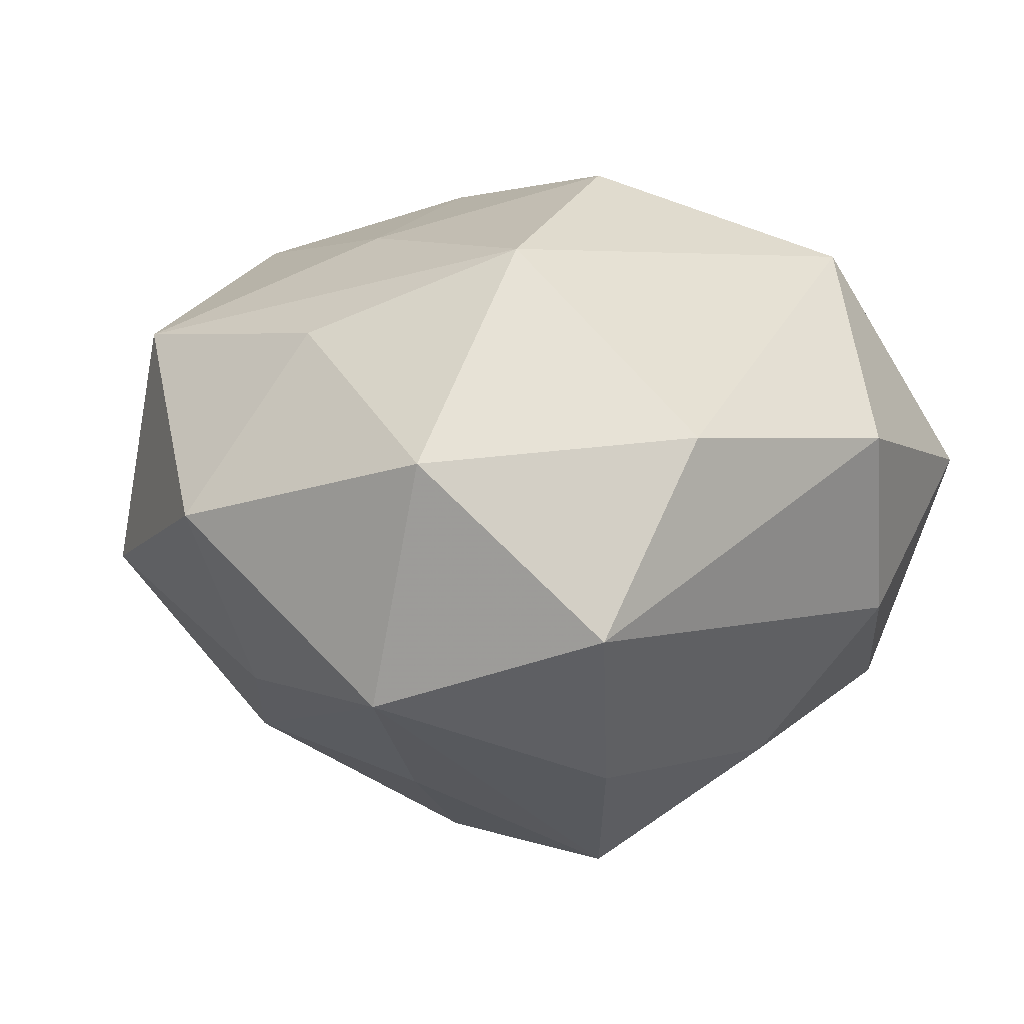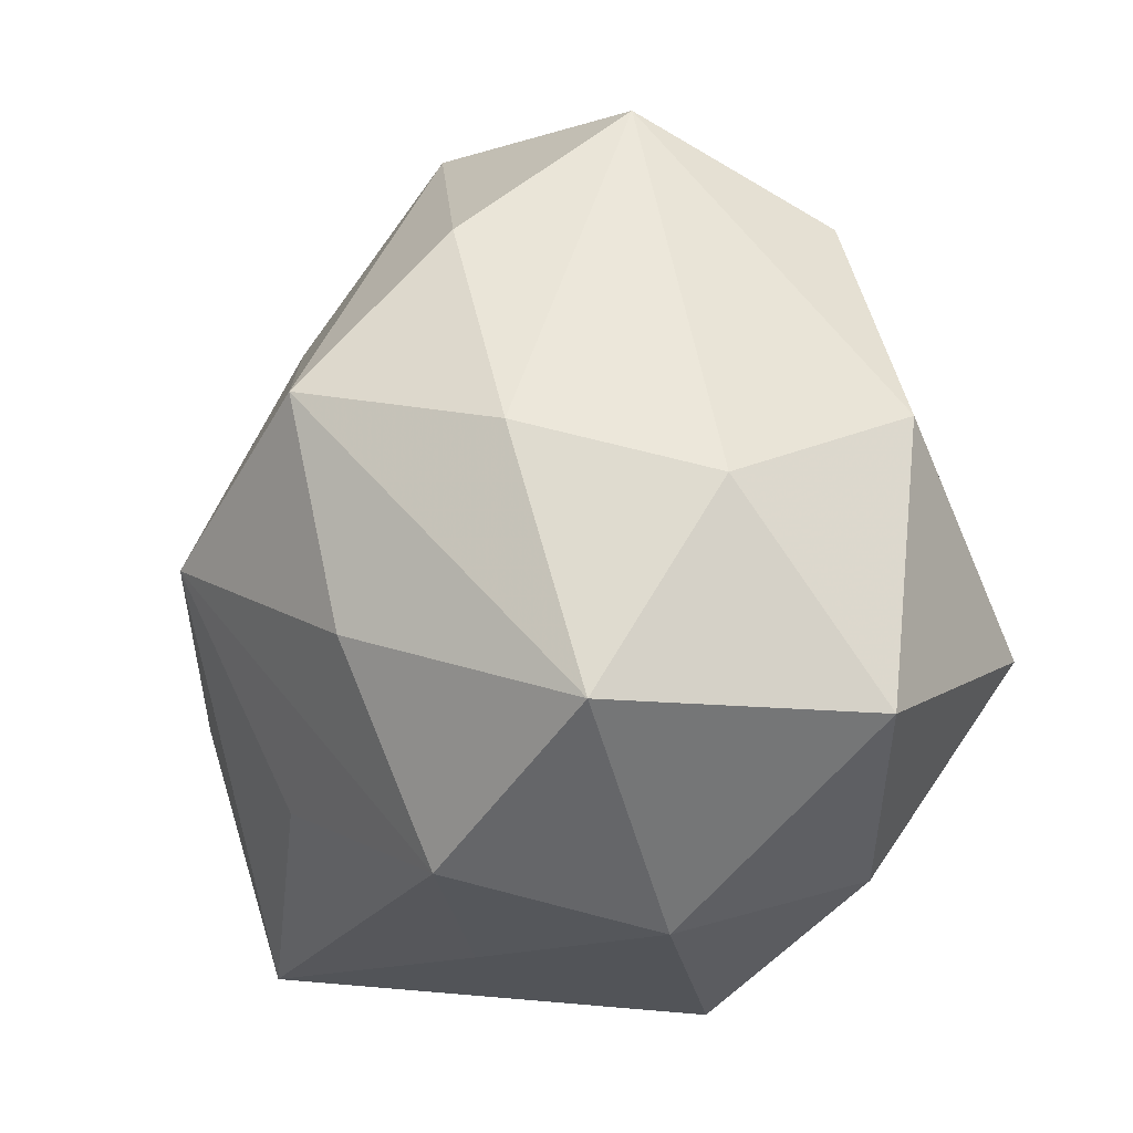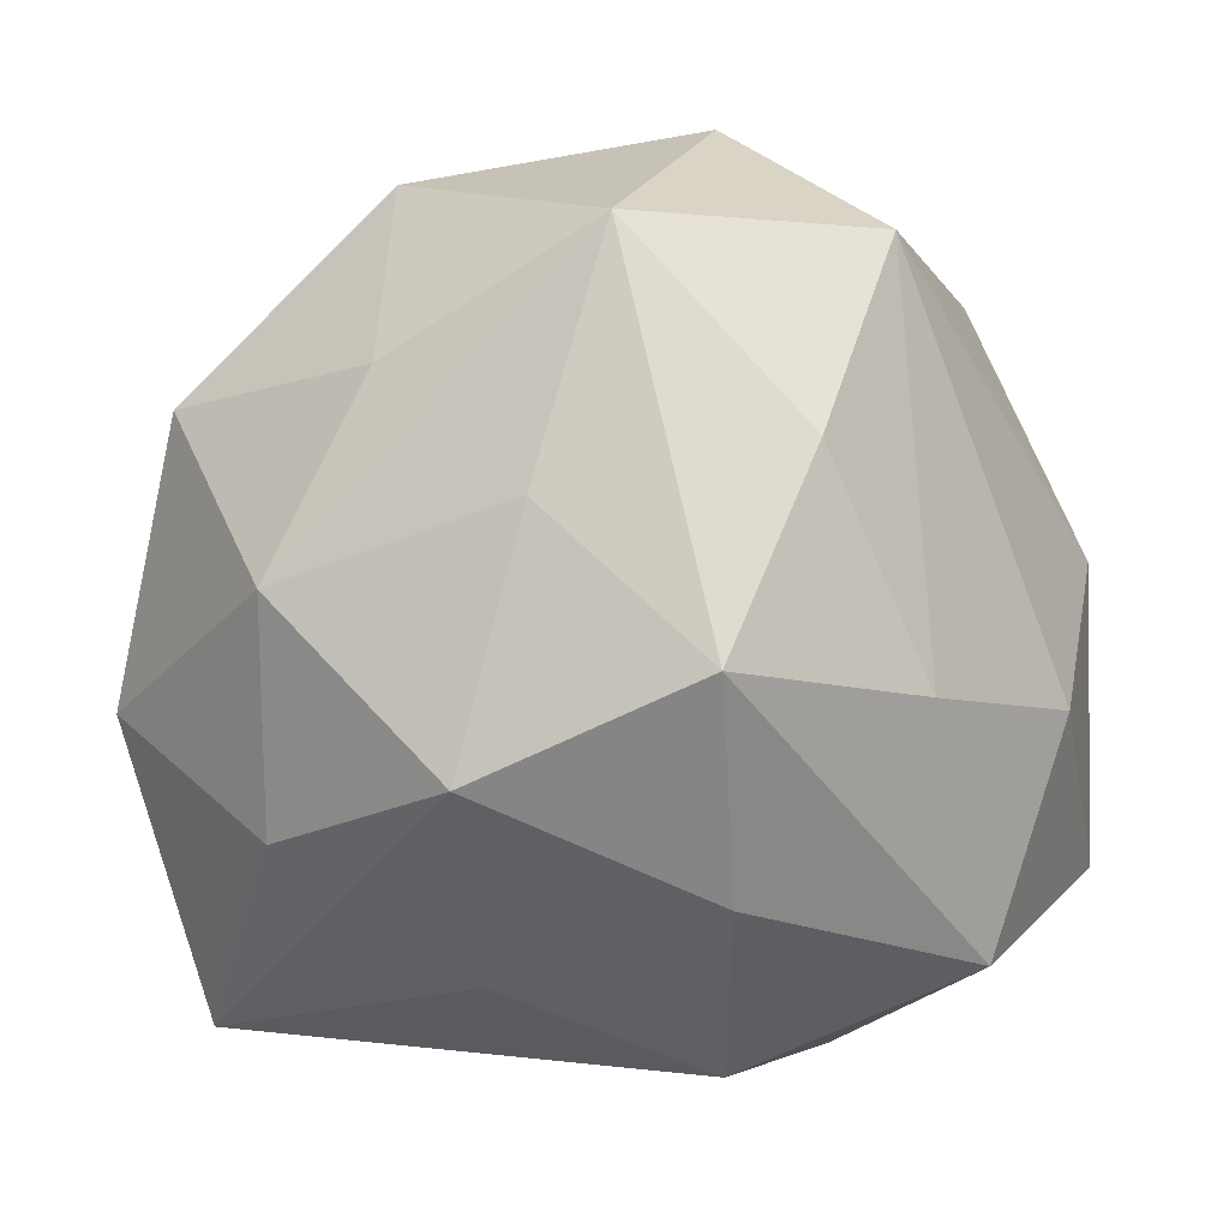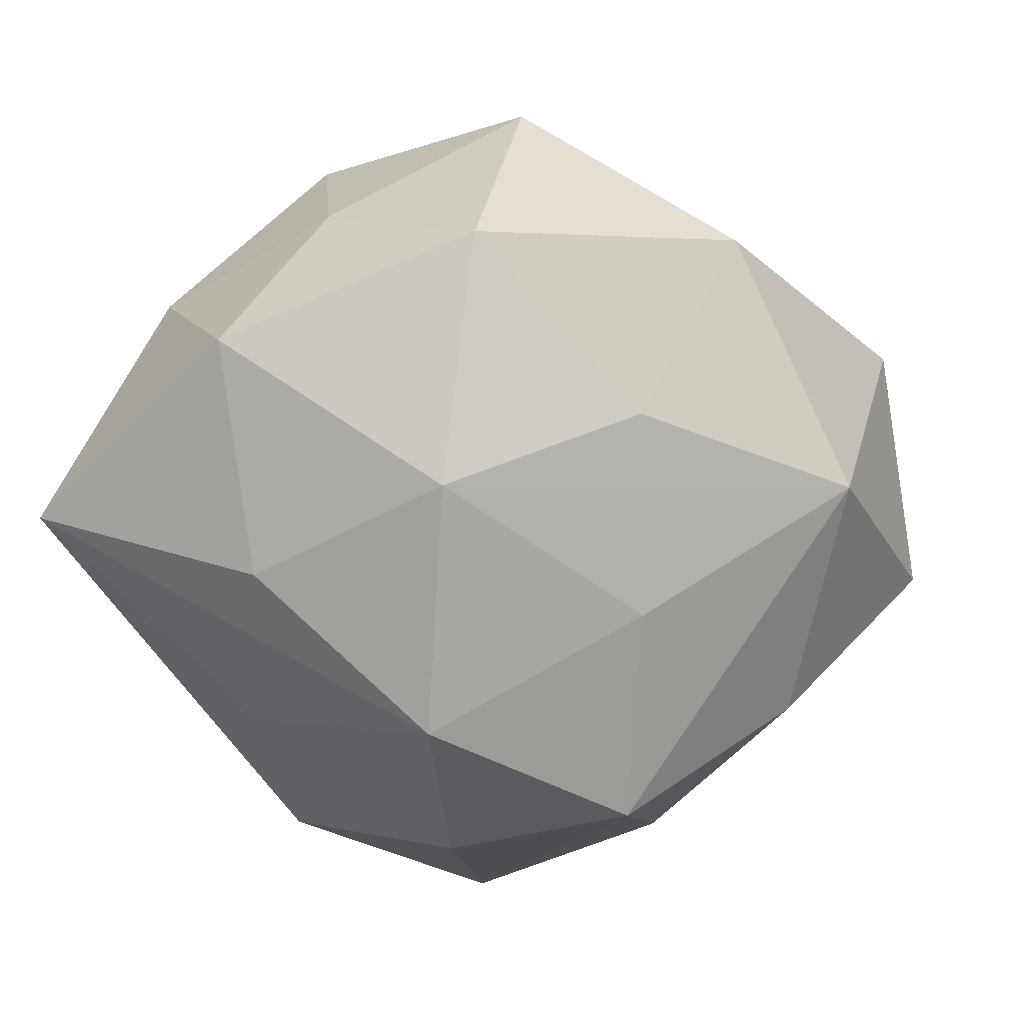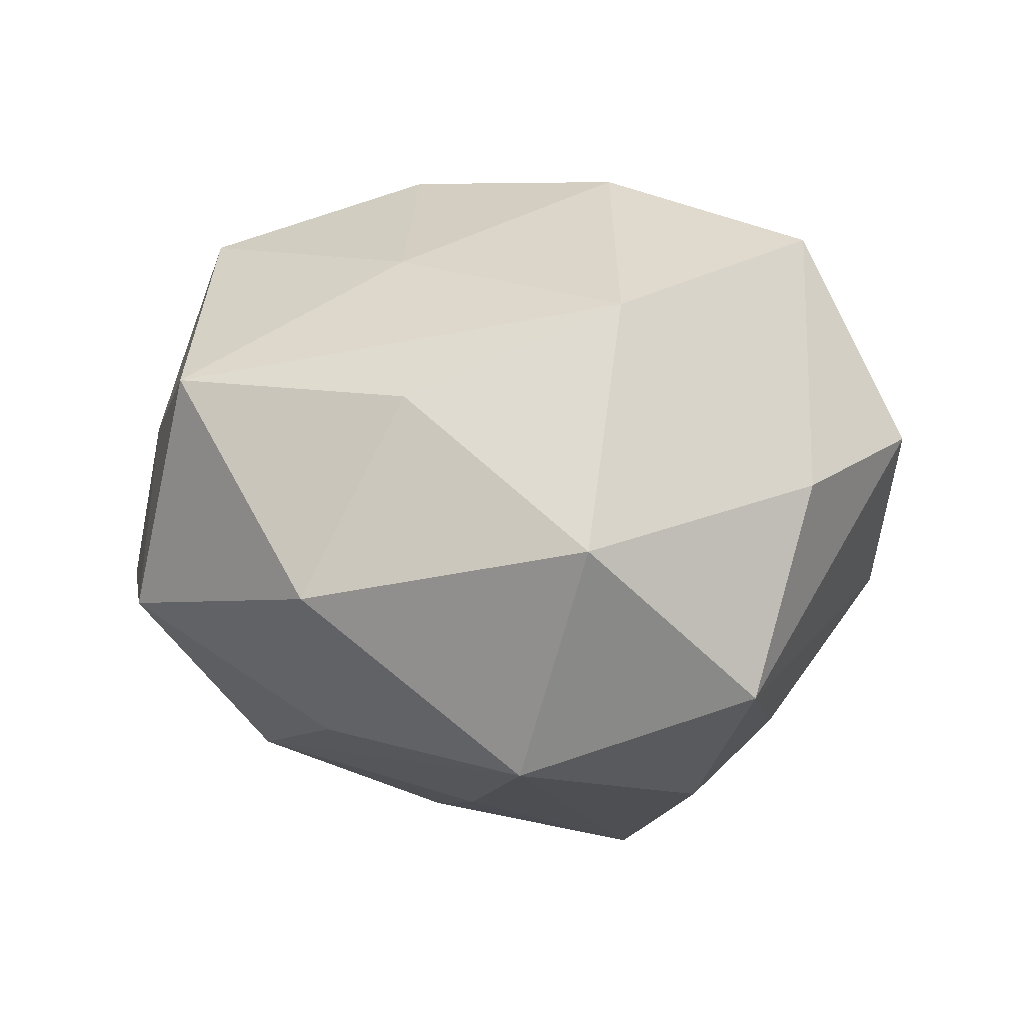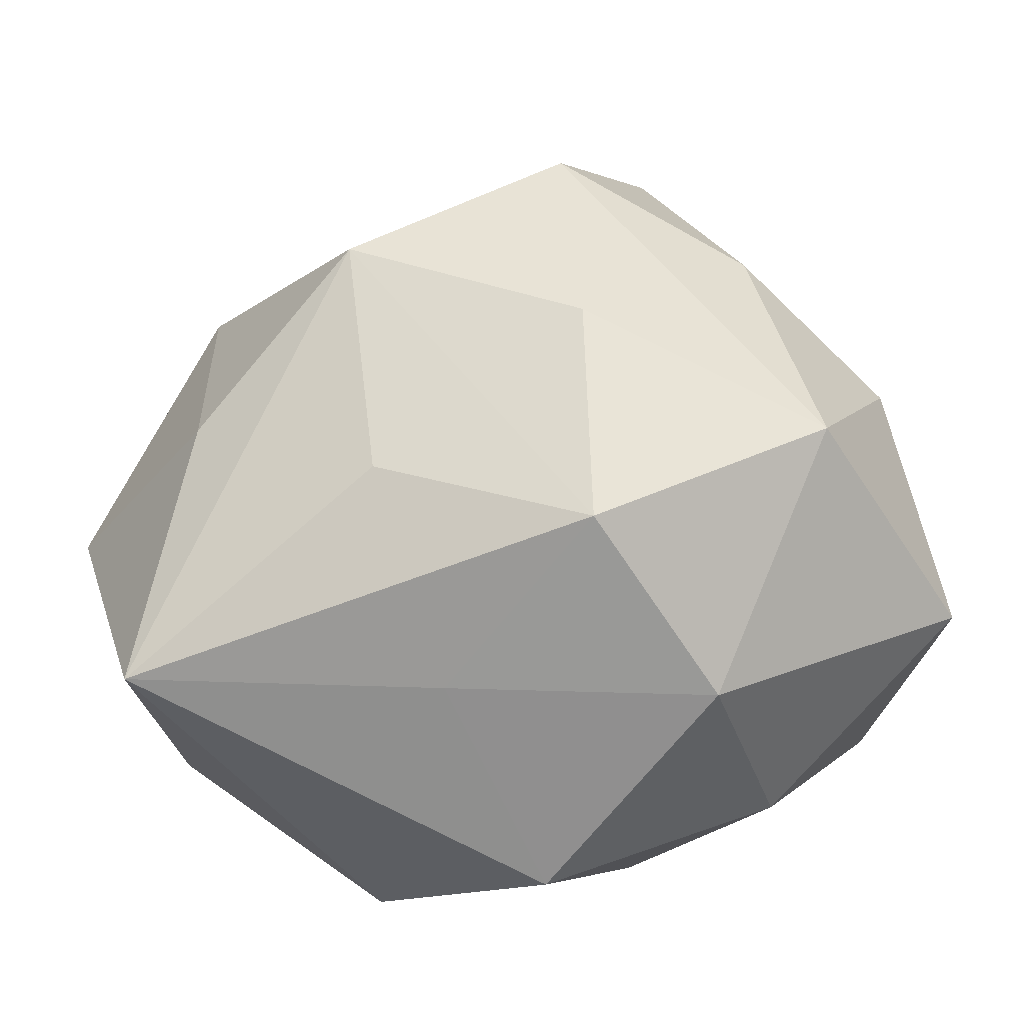
<metadata>
{"format":"obj","ext":"obj","renderer":"f3d","projection":"perspective","resolution":1024,"background":"white","views":[{"elev":5.7,"azim":-157.4,"up":"+Z"},{"elev":-18.4,"azim":-121.8,"up":"+Y"},{"elev":15.9,"azim":-173.3,"up":"+Y"},{"elev":-45.7,"azim":120.7,"up":"+Z"},{"elev":16.5,"azim":-178.8,"up":"+Z"},{"elev":-56.2,"azim":-168.2,"up":"+Y"}]}
</metadata>
<code>
v 0.03504 -0.01779 0.008998
v 0.01773 0.02651 -0.01583
v -0.02104 -0.02905 0.01644
v 0.0368 0.01997 -0.005213
v 0.008597 -0.001913 -0.03565
v -0.03211 -0.0208 -0.01906
v -0.04076 -0.02067 0.004202
v 0.005118 -0.03388 -0.007324
v -0.007257 0.04234 0.007404
v 0.01079 0.01256 0.02759
v 0.03695 0.003043 0.008065
v -0.01168 0.008155 -0.03545
v -0.01104 -0.03085 -0.02074
v -0.01242 -0.01244 -0.03077
v -0.001149 0.03895 -0.01537
v -0.02837 0.02731 0.009332
v 0.04142 -0.005172 -0.01018
v -0.02284 0.03666 -0.008448
v -0.01811 0.02331 -0.02366
v 0.01891 -0.02463 0.0245
v -0.005492 -0.02043 0.02881
v 0.009648 0.03034 0.01845
v 0.003972 0.0188 -0.02663
v 0.03065 -0.002548 0.02611
v -0.03961 0.005702 0.008184
v 0.01877 0.03811 0.001387
v -0.02719 0.003022 -0.02372
v 0.03153 0.02192 0.01786
v -0.03792 -0.002151 -0.009461
v 0.03333 -0.03206 -0.01282
v 0.008099 -0.02242 -0.02438
v -0.01023 0.02658 0.02639
v 0.0002326 -0.0378 0.01389
v 0.01015 -0.006835 0.03215
v 0.02543 -0.01096 -0.02452
v -0.0187 -0.03529 -0.002663
v 0.02569 0.009974 -0.02377
v -0.03039 -0.01046 0.02573
v -0.009421 0.002786 0.03393
f 9 18 16
f 3 7 36
f 5 13 14
f 31 5 30
f 30 13 31
f 31 13 5
f 1 20 30
f 24 20 1
f 30 17 1
f 26 4 2
f 5 14 12
f 29 18 27
f 28 4 26
f 34 20 24
f 34 21 20
f 39 21 34
f 38 7 3
f 3 21 38
f 38 21 39
f 32 9 16
f 16 38 32
f 32 38 39
f 8 13 30
f 8 36 13
f 6 14 13
f 13 36 6
f 6 36 7
f 7 29 6
f 6 29 27
f 27 12 6
f 6 12 14
f 30 5 35
f 35 17 30
f 4 17 37
f 37 2 4
f 37 35 5
f 17 35 37
f 27 18 19
f 19 12 27
f 11 17 4
f 4 28 11
f 11 28 24
f 24 1 11
f 11 1 17
f 25 38 16
f 7 38 25
f 25 29 7
f 16 18 25
f 18 29 25
f 9 32 22
f 22 32 28
f 26 9 22
f 22 28 26
f 24 28 10
f 28 32 10
f 10 32 39
f 10 34 24
f 39 34 10
f 36 8 33
f 3 36 33
f 30 20 33
f 33 8 30
f 33 21 3
f 20 21 33
f 12 19 15
f 2 37 15
f 15 19 18
f 26 2 15
f 15 9 26
f 18 9 15
f 5 12 23
f 12 15 23
f 23 37 5
f 23 15 37

</code>
